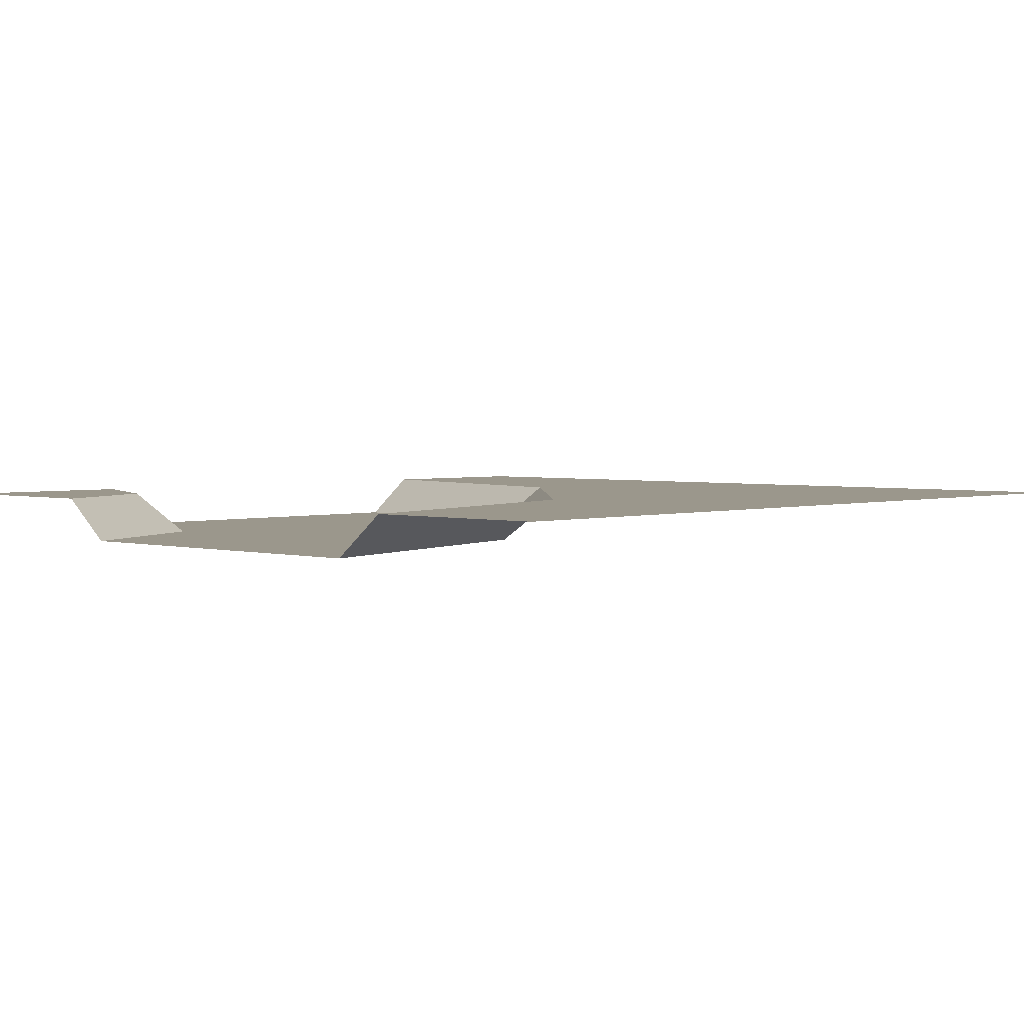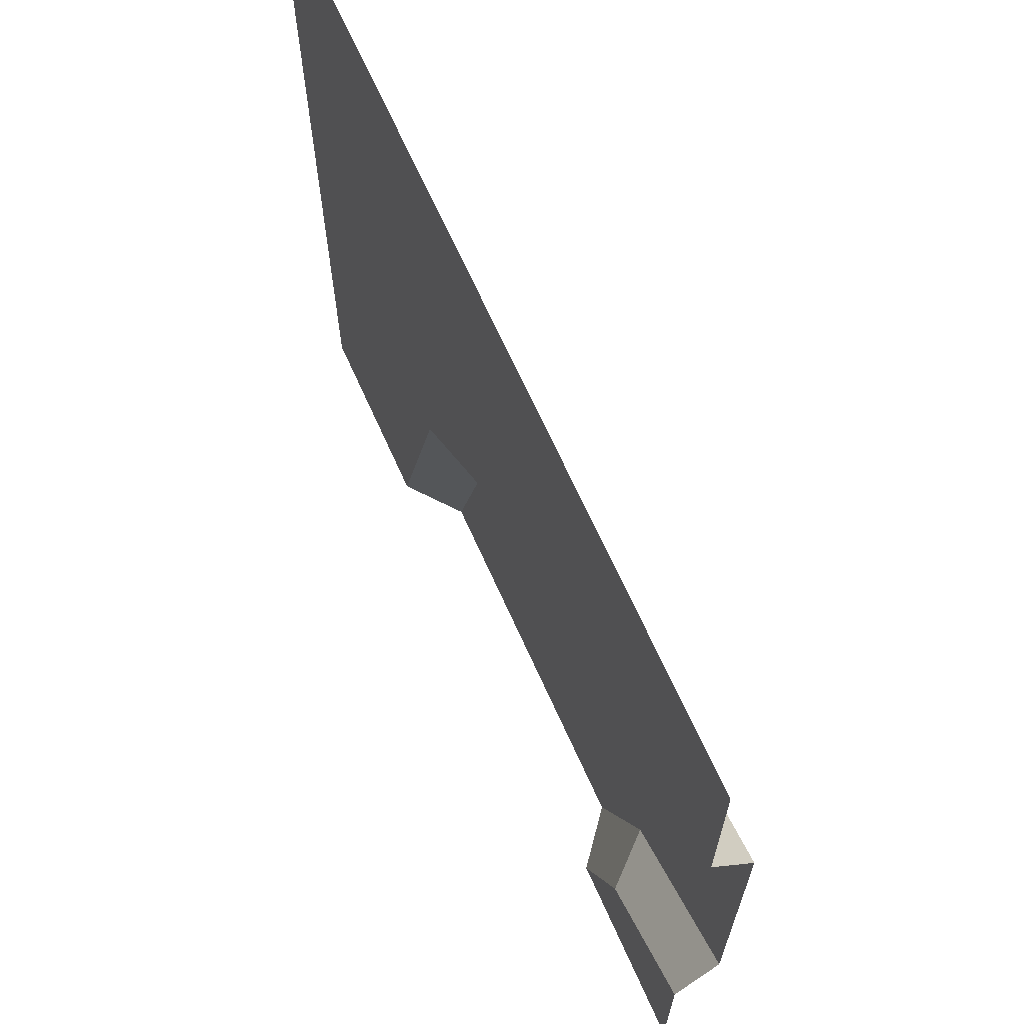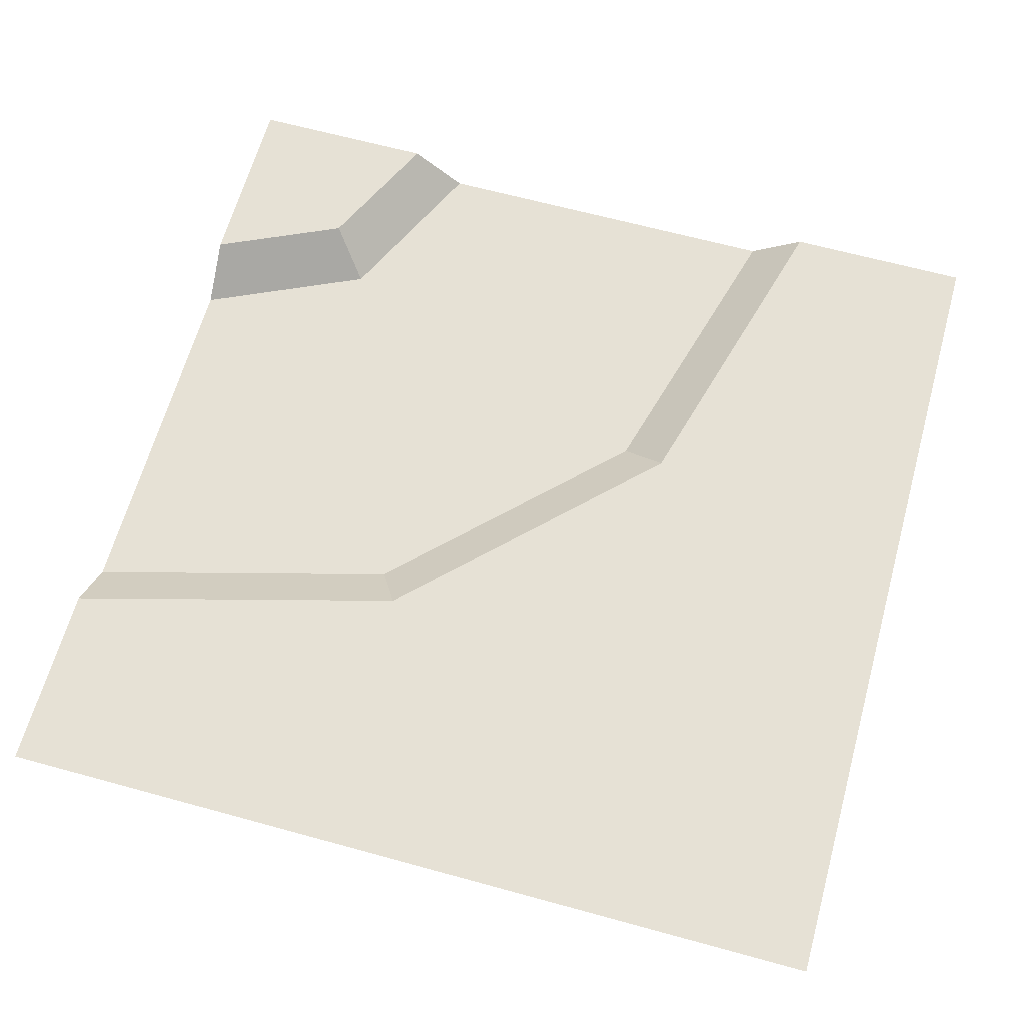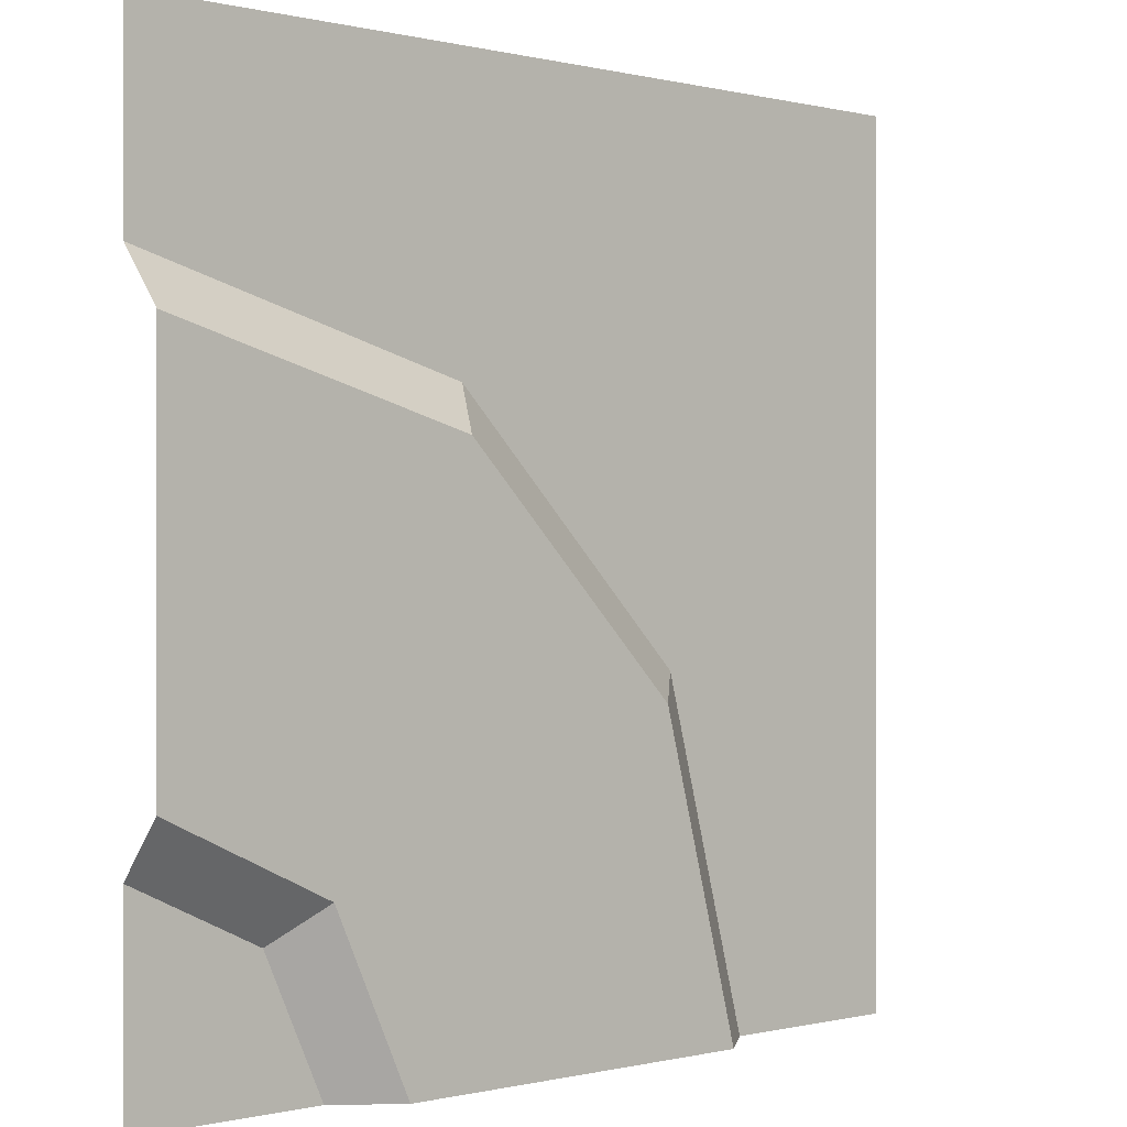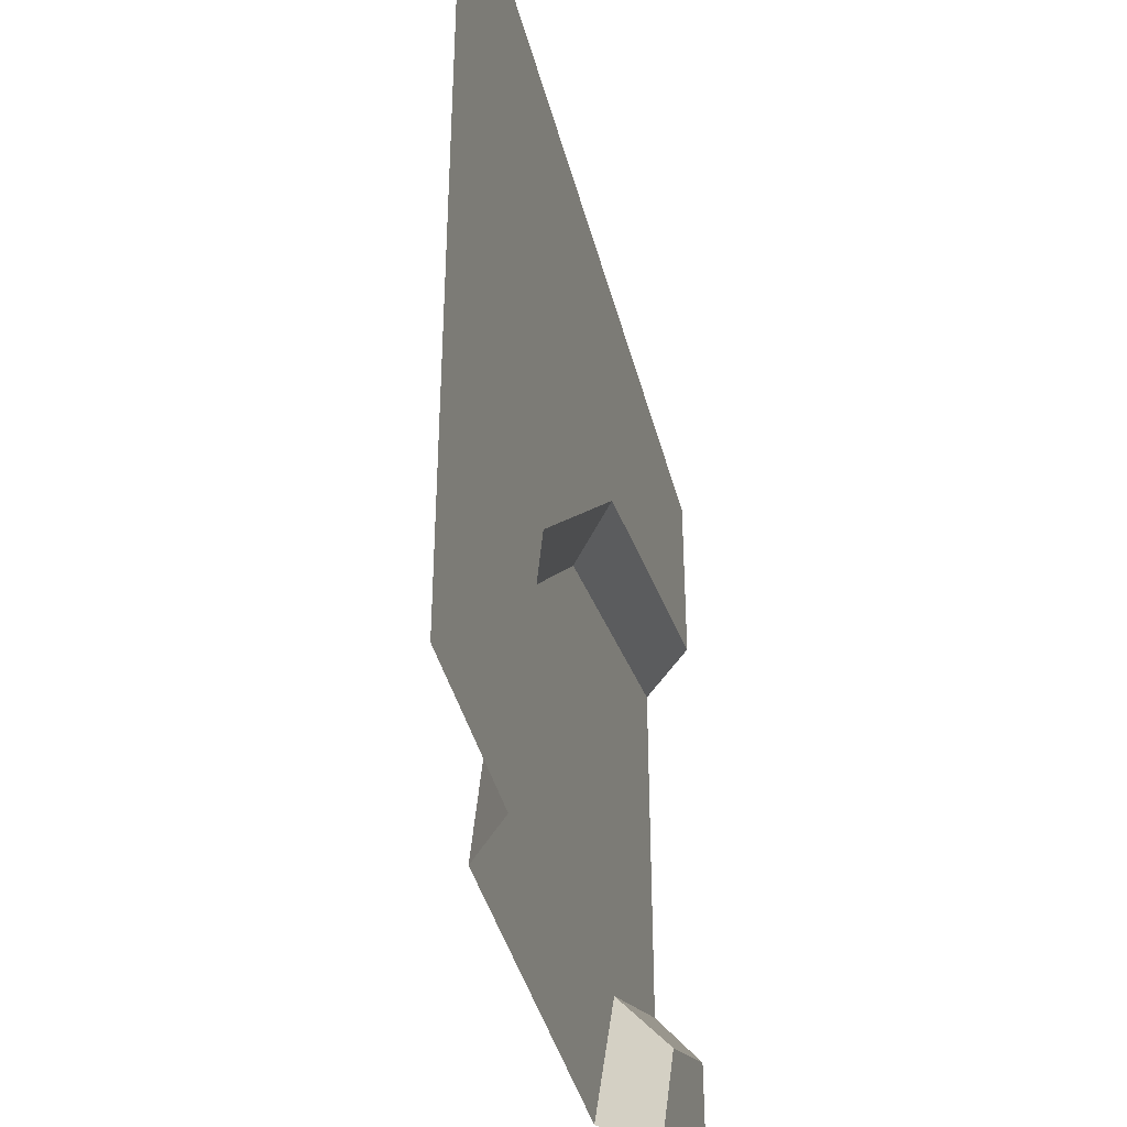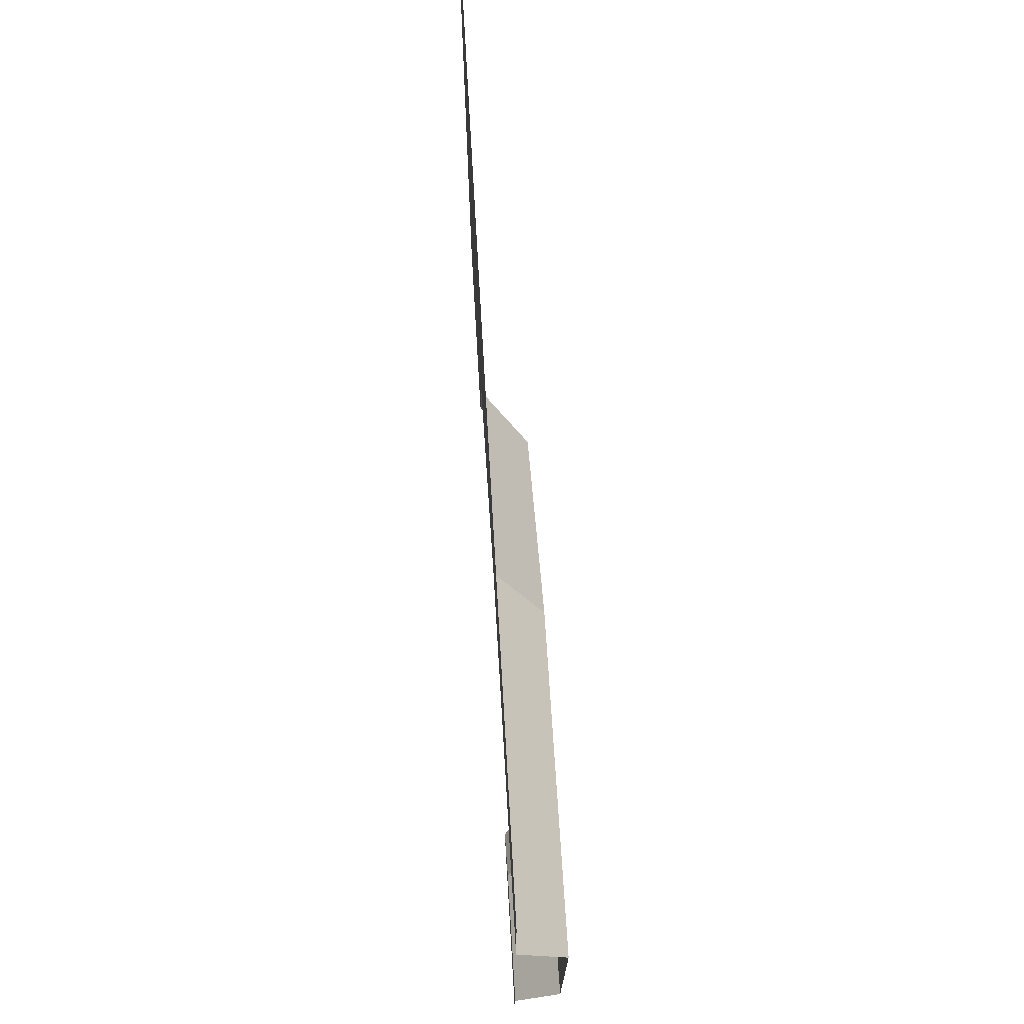
<metadata>
{"format":"obj","ext":"obj","renderer":"f3d","projection":"perspective","resolution":1024,"background":"white","views":[{"elev":2.8,"azim":-46.6,"up":"+Y"},{"elev":67.4,"azim":-114.1,"up":"+Z"},{"elev":64.3,"azim":15.5,"up":"+Y"},{"elev":-0.2,"azim":-43.1,"up":"+Z"},{"elev":-40.8,"azim":104.1,"up":"+Z"},{"elev":74.7,"azim":-93.3,"up":"+Z"}]}
</metadata>
<code>
o ground_pathBend
v -0.379 0 -0.5
v -0.3491 0 -0.3491
v -0.279 0 -0.5
v -0.4174 0 -0.4174
v -0.5 0 -0.279
v -0.5 0 -0.379
v -0.217 -0.05 -0.5
v 0.1209 -0.05 -0.1415
v 0.217 -0.05 -0.5
v -0.1415 -0.05 0.1209
v -0.5 -0.05 0.217
v -0.3067 -0.05 -0.3067
v -0.5 -0.05 -0.217
v 0.279 0 -0.5
v 0.2612 0 -0.0605
v 0.379 0 -0.5
v 0.1746 0 -0.1105
v -0.0605 -0 0.2612
v -0.1105 -0 0.1746
v -0.5 -0 0.379
v -0.5 -0 0.279
v -0.5 0 -0.5
v 0.5 -0 0.5
v -0.5 -0 0.5
v 0.5 0 -0.5
f 1 2 3
f 2 1 4
f 2 4 5
f 5 4 6
f 7 8 9
f 8 7 10
f 10 7 11
f 11 7 12
f 11 12 13
f 14 15 16
f 15 14 17
f 15 17 18
f 18 17 19
f 18 19 20
f 20 19 21
f 22 4 1
f 4 22 6
f 23 18 24
f 18 23 15
f 15 23 25
f 15 25 16
f 24 18 20
f 10 21 19
f 21 10 11
f 8 19 17
f 19 8 10
f 9 17 14
f 17 9 8
f 2 13 12
f 13 2 5
f 3 12 7
f 12 3 2

</code>
